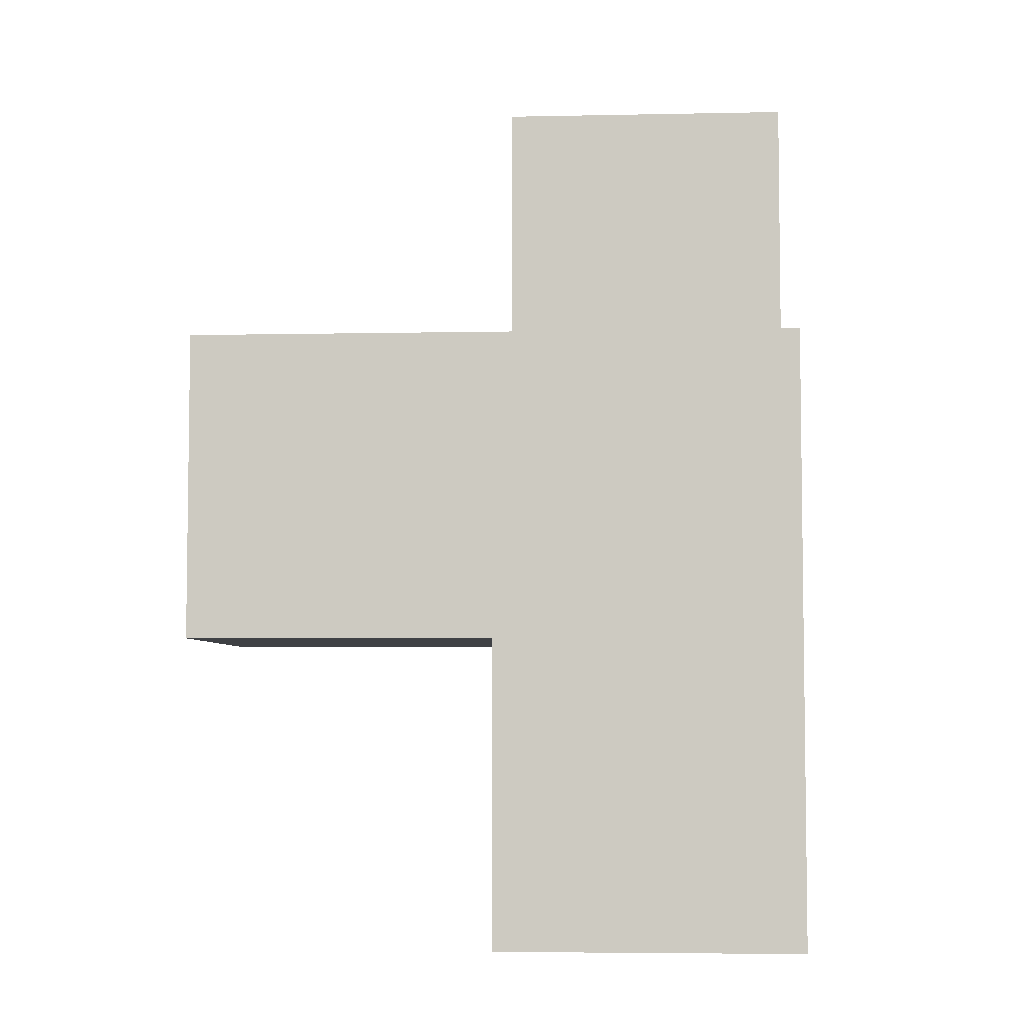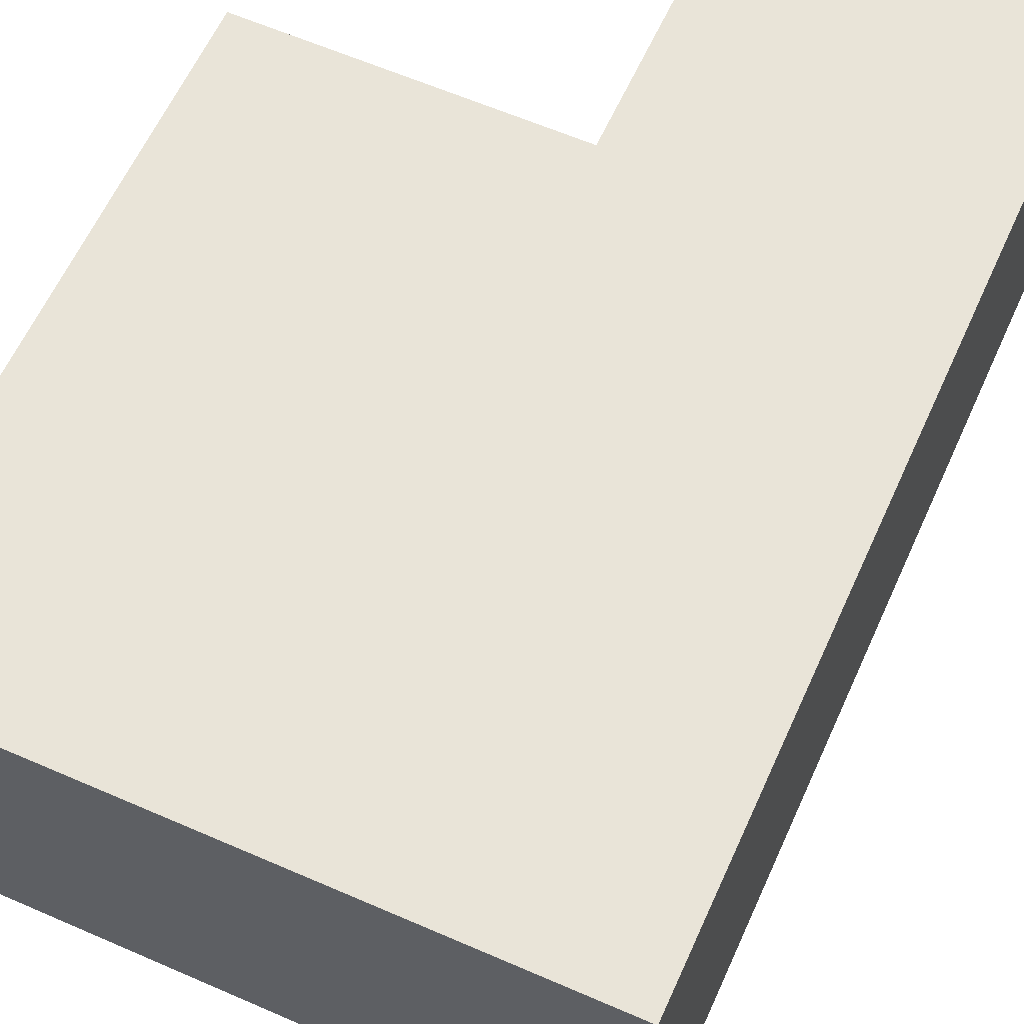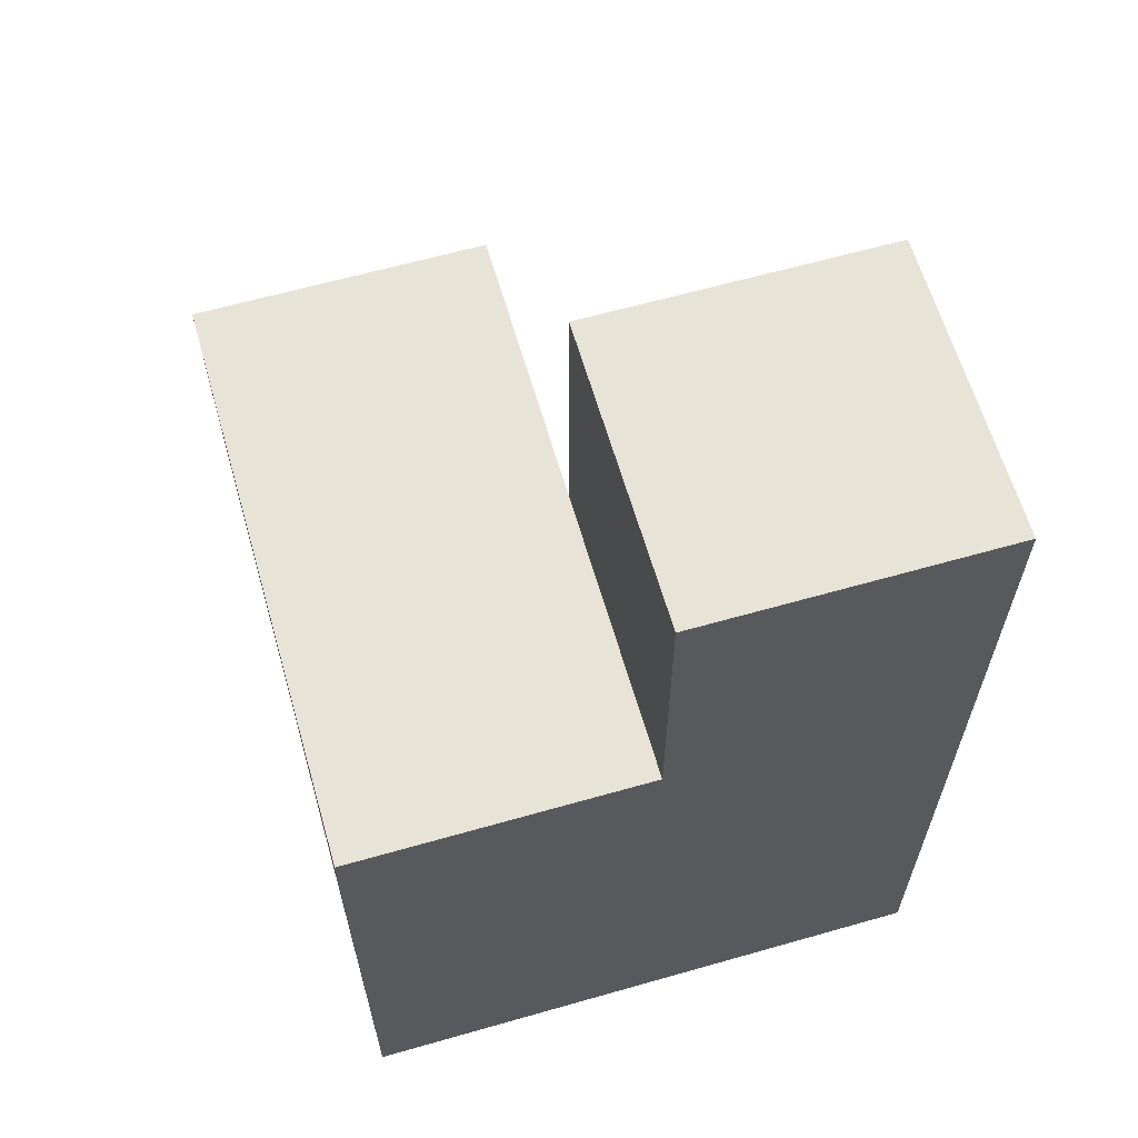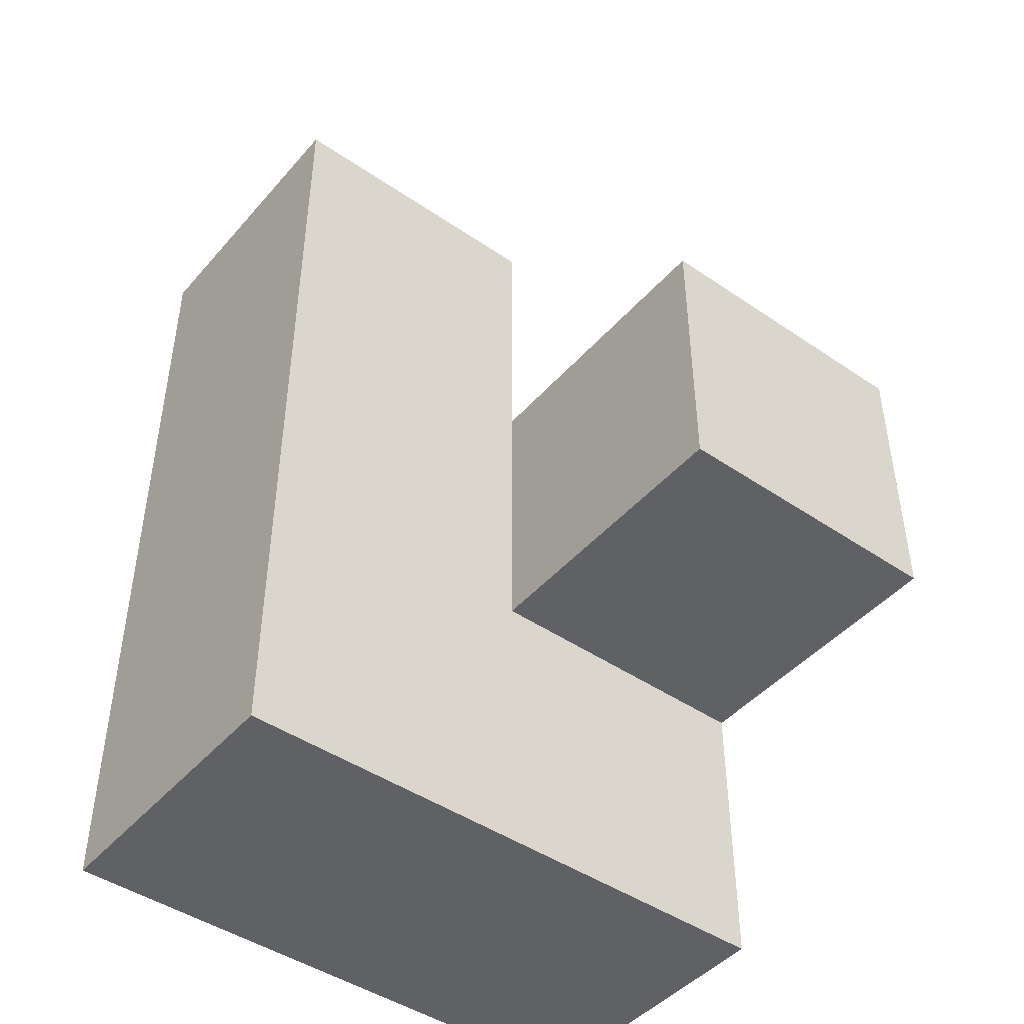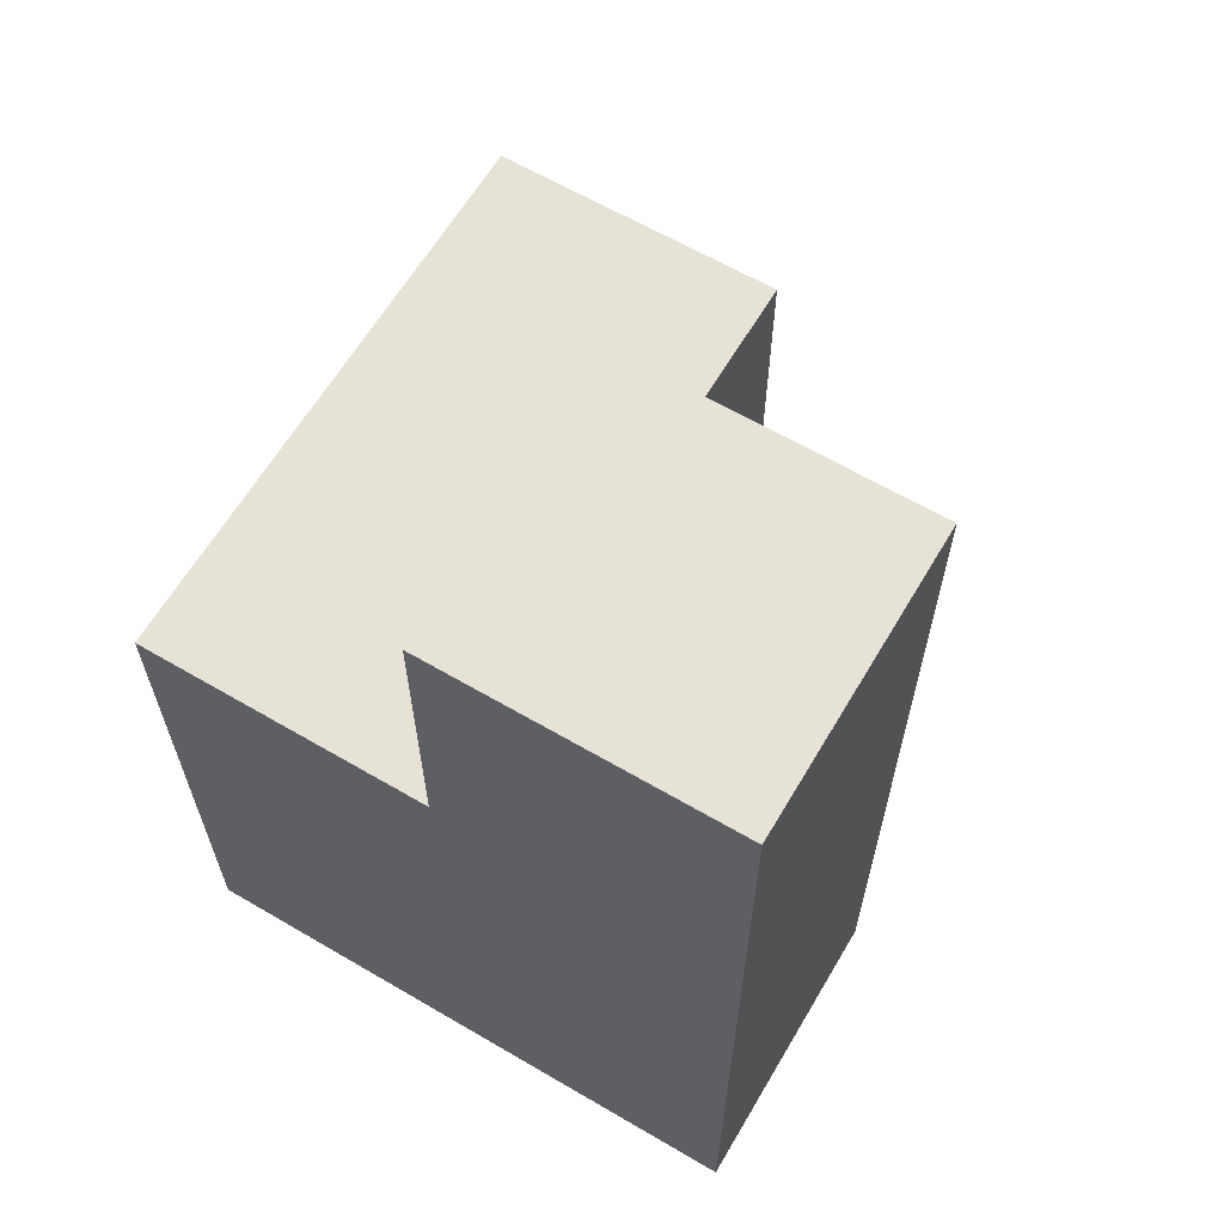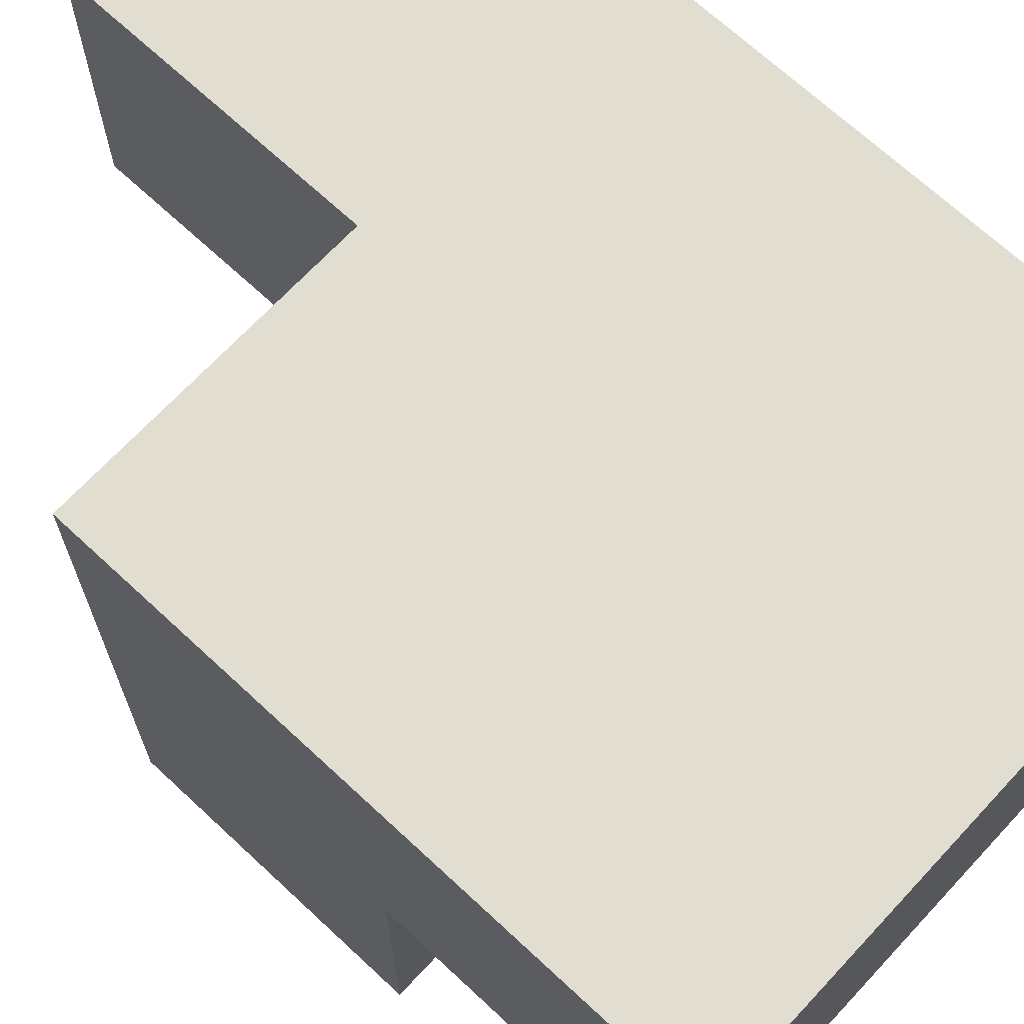
<metadata>
{"format":"obj","ext":"obj","renderer":"f3d","projection":"perspective","resolution":1024,"background":"white","views":[{"elev":-5.3,"azim":-86.3,"up":"+Y"},{"elev":60.6,"azim":24.1,"up":"+Z"},{"elev":62.7,"azim":-16.1,"up":"+Y"},{"elev":-45.4,"azim":141.8,"up":"+Y"},{"elev":63.2,"azim":30.6,"up":"+Y"},{"elev":68.9,"azim":-47.0,"up":"+Z"}]}
</metadata>
<code>
v 2.01 2.004 1.993
v 3.99 3.984 1.003
v 3.99 2.004 1.003
v 3 2.004 1.003
v 3 1.014 1.993
v 3 3.984 1.003
v 3 2.994 1.993
v 3.99 1.014 1.993
v 2.01 2.994 0.01269
v 3.99 2.994 1.993
v 2.01 1.014 1.993
v 2.01 2.004 1.003
v 3 1.014 1.003
v 3 2.004 0.01269
v 3 2.994 1.003
v 3.99 2.994 1.003
v 2.01 2.994 1.993
v 3.99 1.014 1.003
v 2.01 2.004 0.01269
v 3.99 2.004 1.993
v 2.01 1.014 1.003
v 3.99 3.984 1.993
v 3 2.004 1.993
v 3 3.984 1.993
v 3 2.994 0.01269
v 2.01 2.994 1.003
f 1 23 17
f 7 17 23
f 15 26 7
f 17 7 26
f 26 12 17
f 1 17 12
f 13 21 4
f 12 4 21
f 11 5 1
f 23 1 5
f 21 13 11
f 5 11 13
f 12 21 1
f 11 1 21
f 3 4 16
f 15 16 4
f 23 20 7
f 10 7 20
f 3 16 20
f 10 20 16
f 14 19 25
f 9 25 19
f 19 14 12
f 4 12 14
f 25 9 15
f 26 15 9
f 9 19 26
f 12 26 19
f 14 25 4
f 15 4 25
f 16 15 2
f 6 2 15
f 7 10 24
f 22 24 10
f 2 6 22
f 24 22 6
f 6 15 24
f 7 24 15
f 16 2 10
f 22 10 2
f 18 13 3
f 4 3 13
f 5 8 23
f 20 23 8
f 13 18 5
f 8 5 18
f 18 3 8
f 20 8 3

</code>
